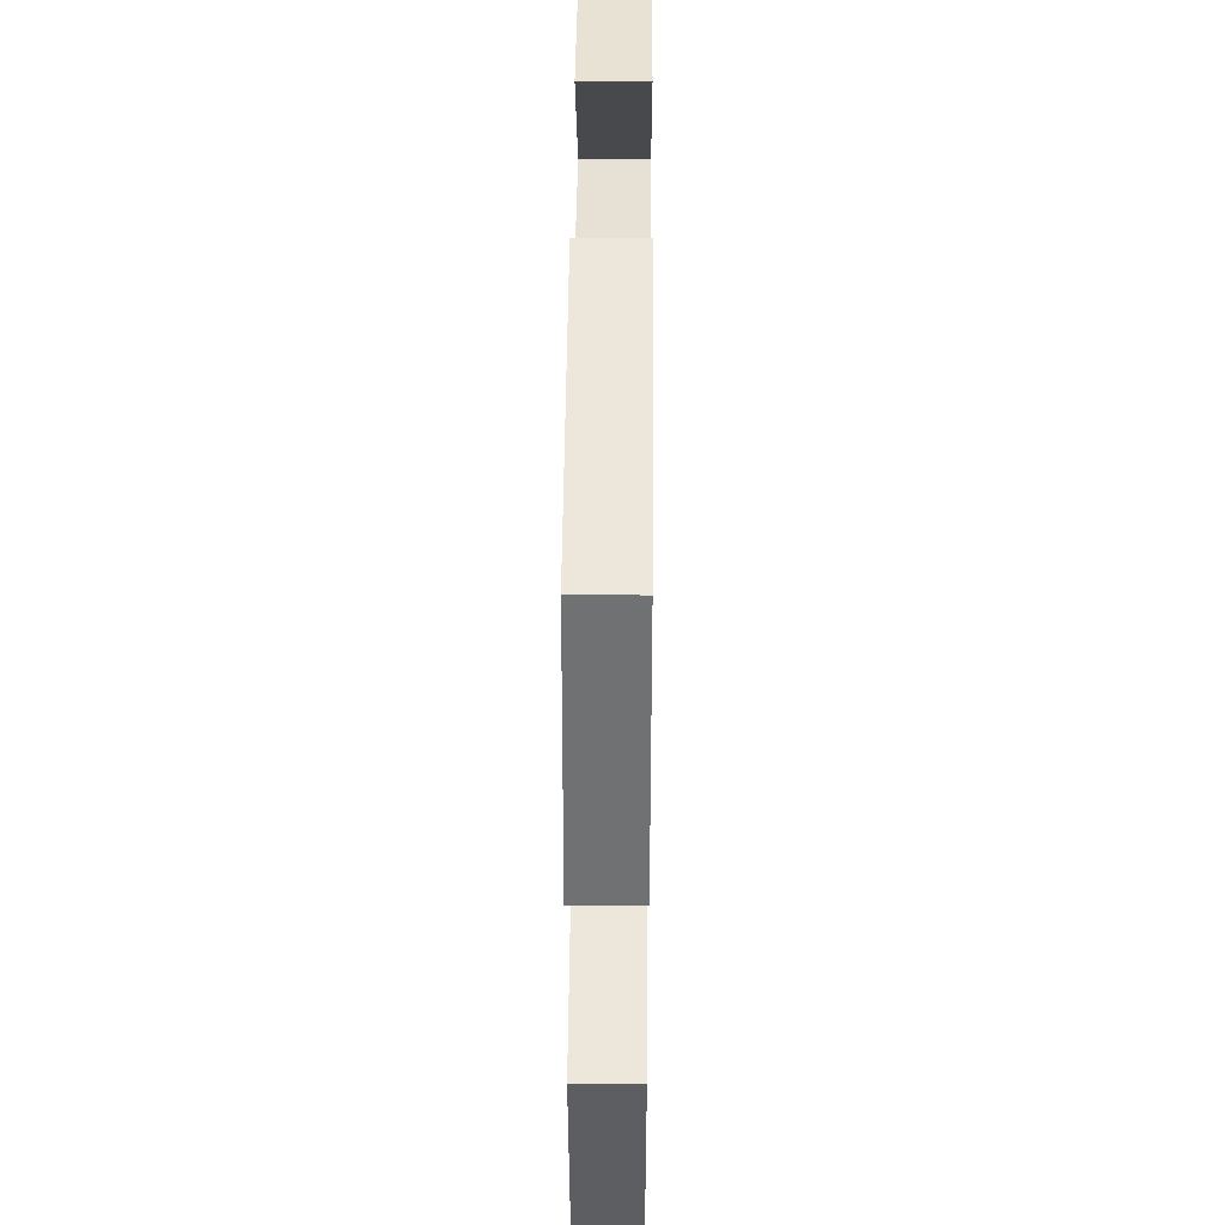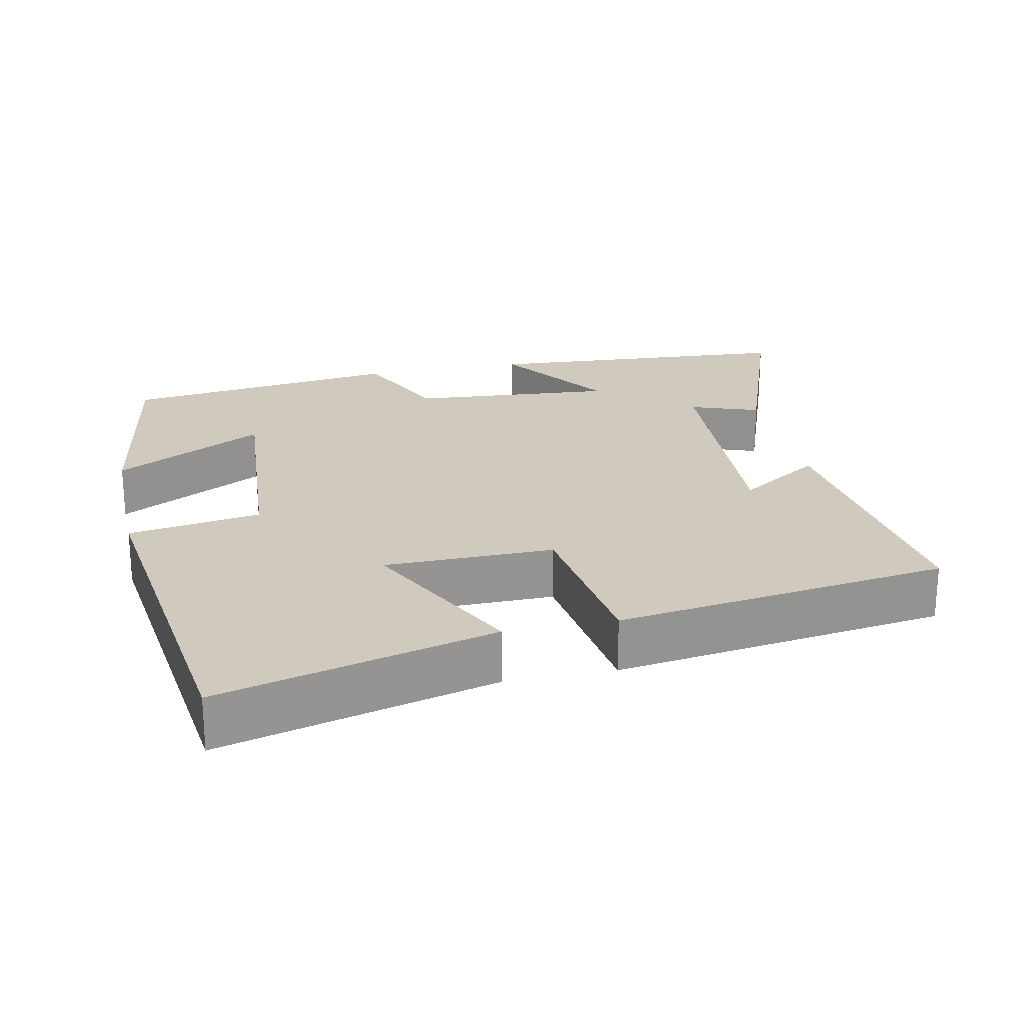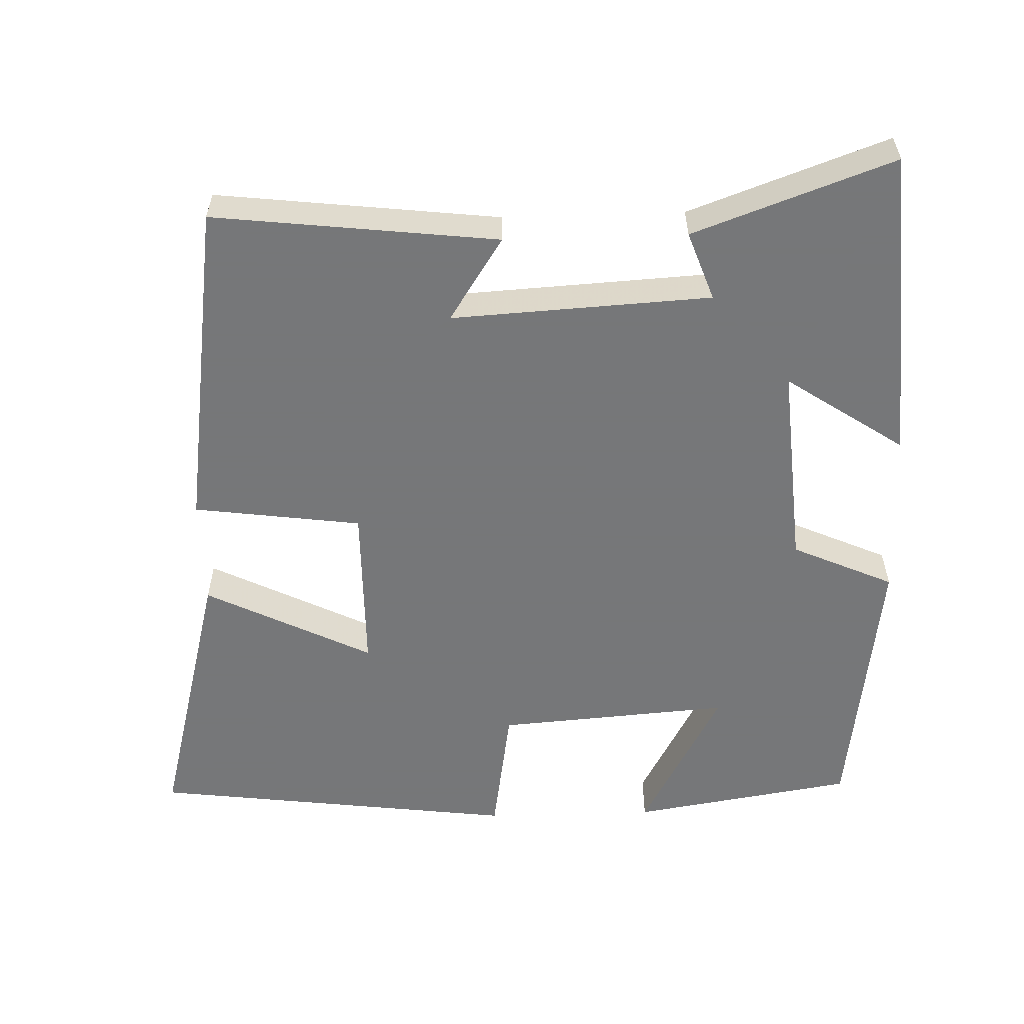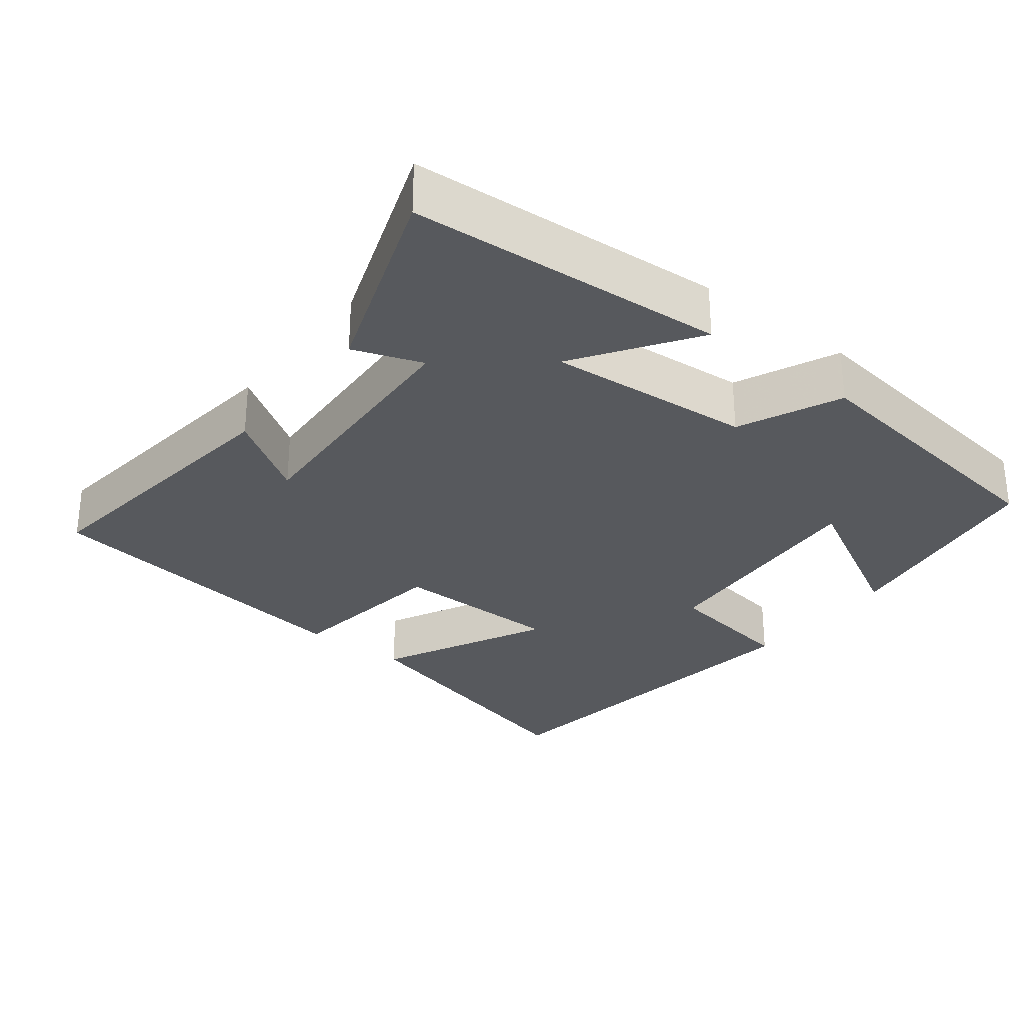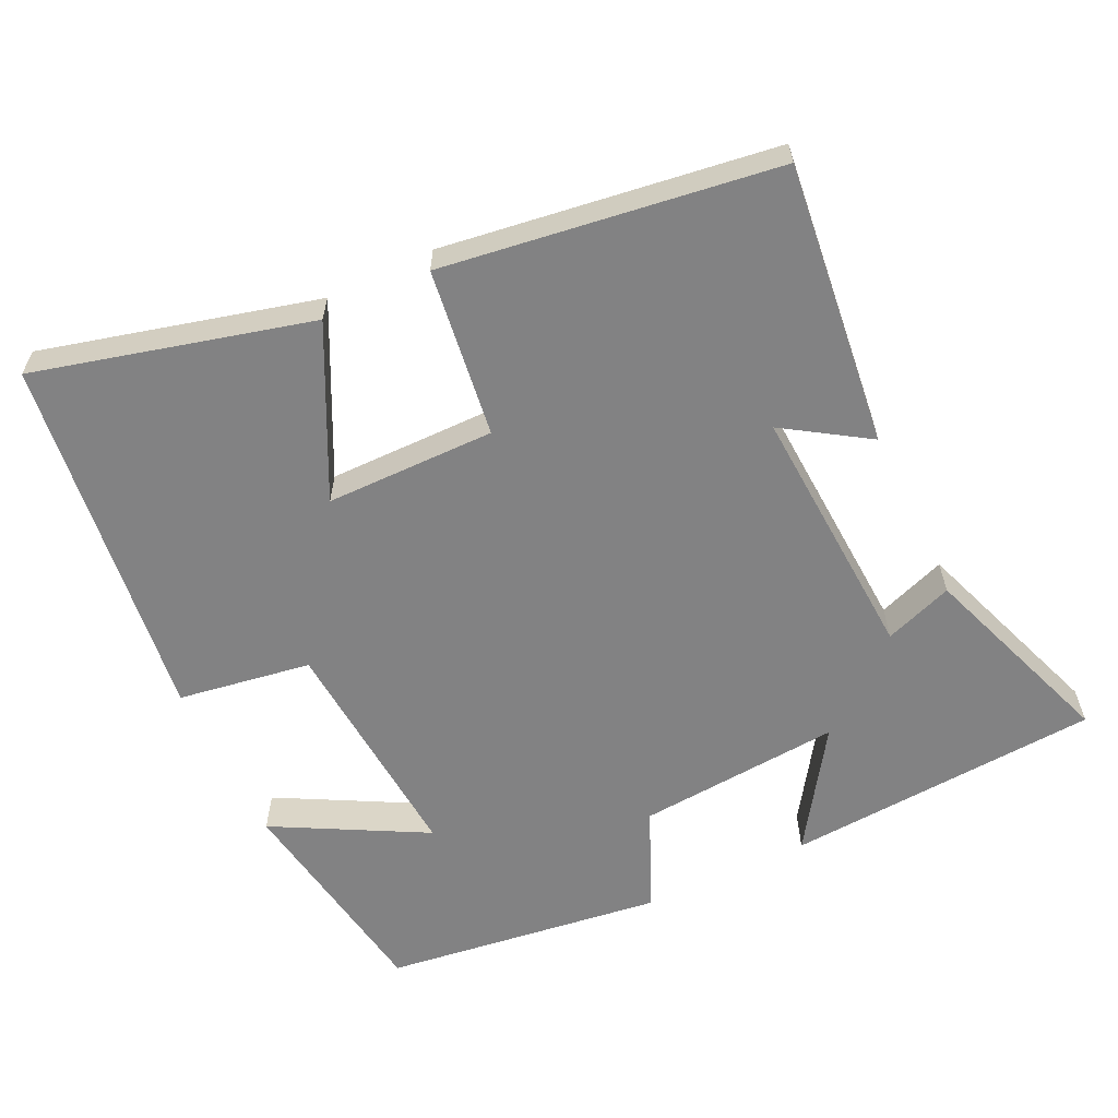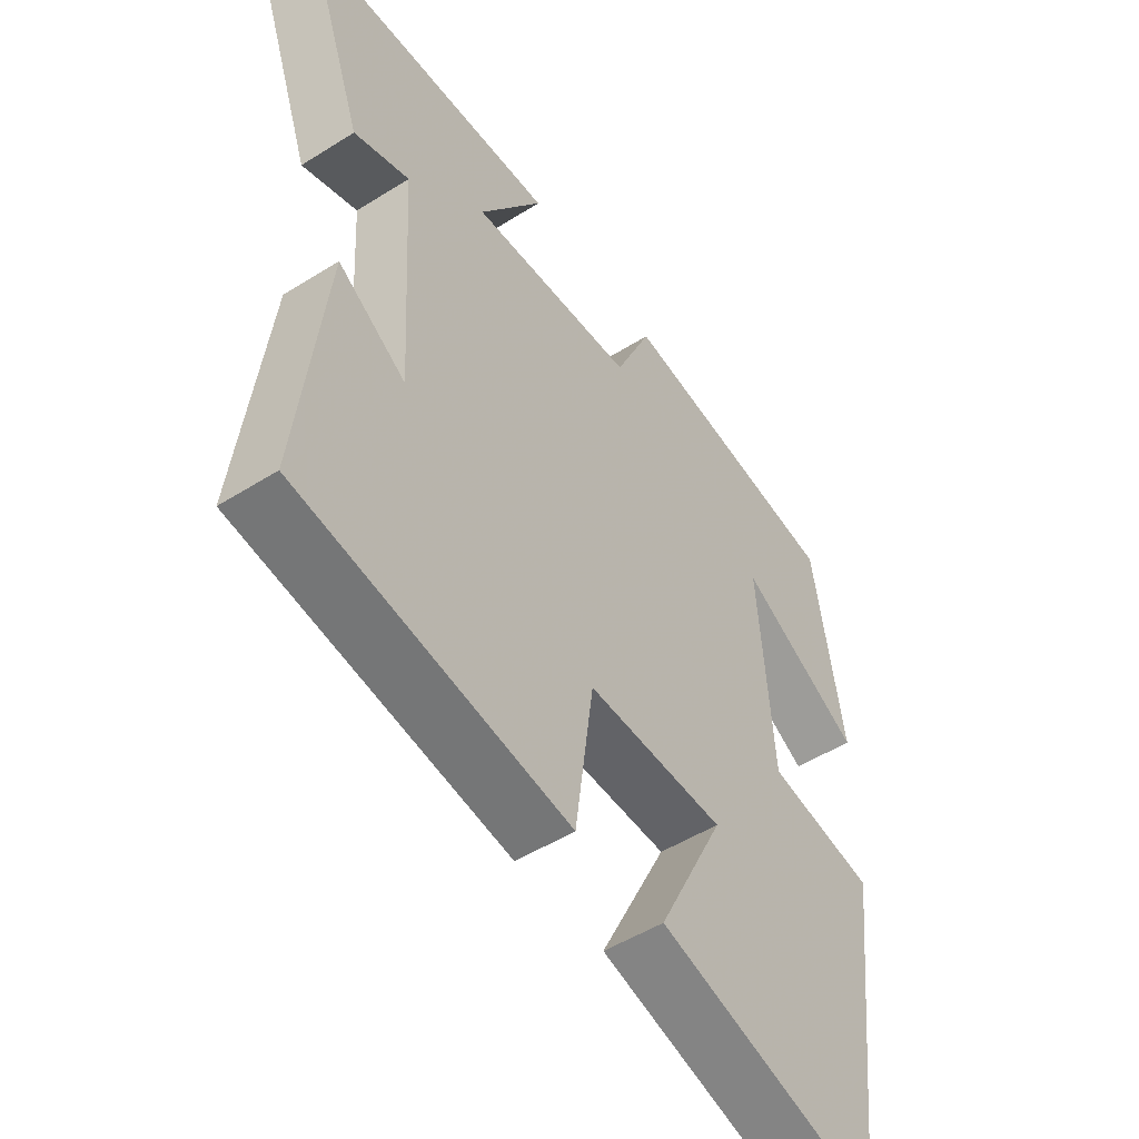
<metadata>
{"format":"obj","ext":"obj","renderer":"f3d","projection":"perspective","resolution":1024,"background":"white","views":[{"elev":43.8,"azim":90.5,"up":"+Z"},{"elev":22.9,"azim":168.0,"up":"+Y"},{"elev":-57.1,"azim":-88.2,"up":"+Y"},{"elev":-29.6,"azim":-38.0,"up":"+Y"},{"elev":-60.8,"azim":-154.4,"up":"+Y"},{"elev":-50.6,"azim":-55.5,"up":"+Z"}]}
</metadata>
<code>
v -0.598 0.07 0.471
v -0.166 0.07 0.5
v -0.274 0.07 0.339
v 0.006 0.07 0.361
v 0.068 0.07 0.5
v 0.451 0.07 0.449
v 0.5 0.07 0.144
v 0.294 0.07 0.255
v 0.318 0.07 -0.065
v 0.5 0.07 -0.094
v 0.436 0.07 -0.598
v 0.06 0.07 -0.5
v 0.173 0.07 -0.272
v -0.059 0.07 -0.27
v -0.09 0.07 -0.5
v -0.545 0.07 -0.435
v -0.5 0.07 -0.048
v -0.386 0.07 -0.122
v -0.406 0.07 0.232
v -0.5 0.07 0.198
v -0.598 0 0.471
v -0.166 0 0.5
v -0.274 0 0.339
v 0.006 0 0.361
v 0.068 0 0.5
v 0.451 0 0.449
v 0.5 0 0.144
v 0.294 0 0.255
v 0.318 0 -0.065
v 0.5 0 -0.094
v 0.436 0 -0.598
v 0.06 0 -0.5
v 0.173 0 -0.272
v -0.059 0 -0.27
v -0.09 0 -0.5
v -0.545 0 -0.435
v -0.5 0 -0.048
v -0.386 0 -0.122
v -0.406 0 0.232
v -0.5 0 0.198
f 1 2 3
f 20 1 3
f 19 20 3
f 18 19 3 4
f 15 16 17 18
f 14 15 18 4
f 13 14 4 5
f 11 12 13
f 10 11 13
f 9 10 13
f 8 9 13 5
f 5 6 7 8
f 23 22 21
f 23 21 40
f 23 40 39
f 24 23 39 38
f 38 37 36 35
f 24 38 35 34
f 25 24 34 33
f 33 32 31
f 33 31 30
f 33 30 29
f 25 33 29 28
f 28 27 26 25
f 1 21 22 2
f 2 22 23 3
f 3 23 24 4
f 4 24 25 5
f 5 25 26 6
f 6 26 27 7
f 7 27 28 8
f 8 28 29 9
f 9 29 30 10
f 10 30 31 11
f 11 31 32 12
f 12 32 33 13
f 13 33 34 14
f 14 34 35 15
f 15 35 36 16
f 16 36 37 17
f 17 37 38 18
f 18 38 39 19
f 19 39 40 20
f 20 40 21 1

</code>
